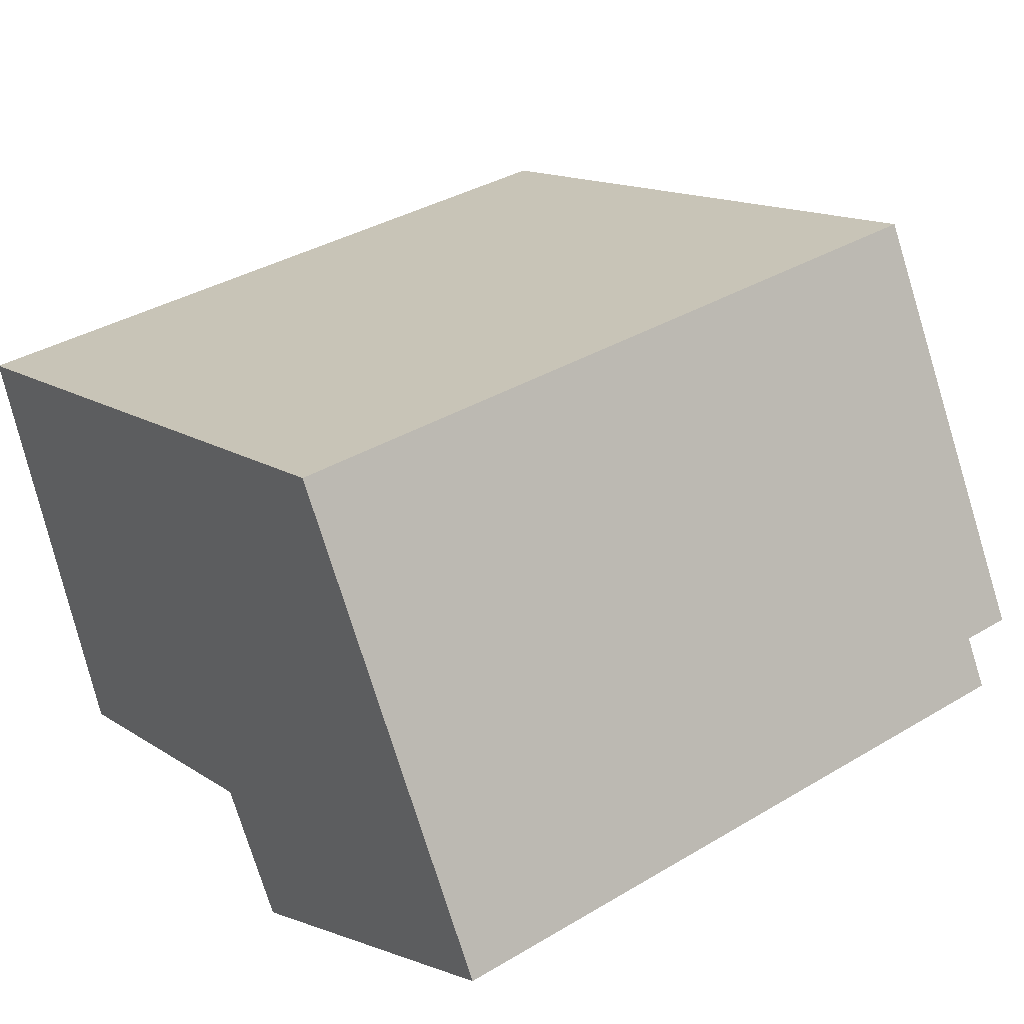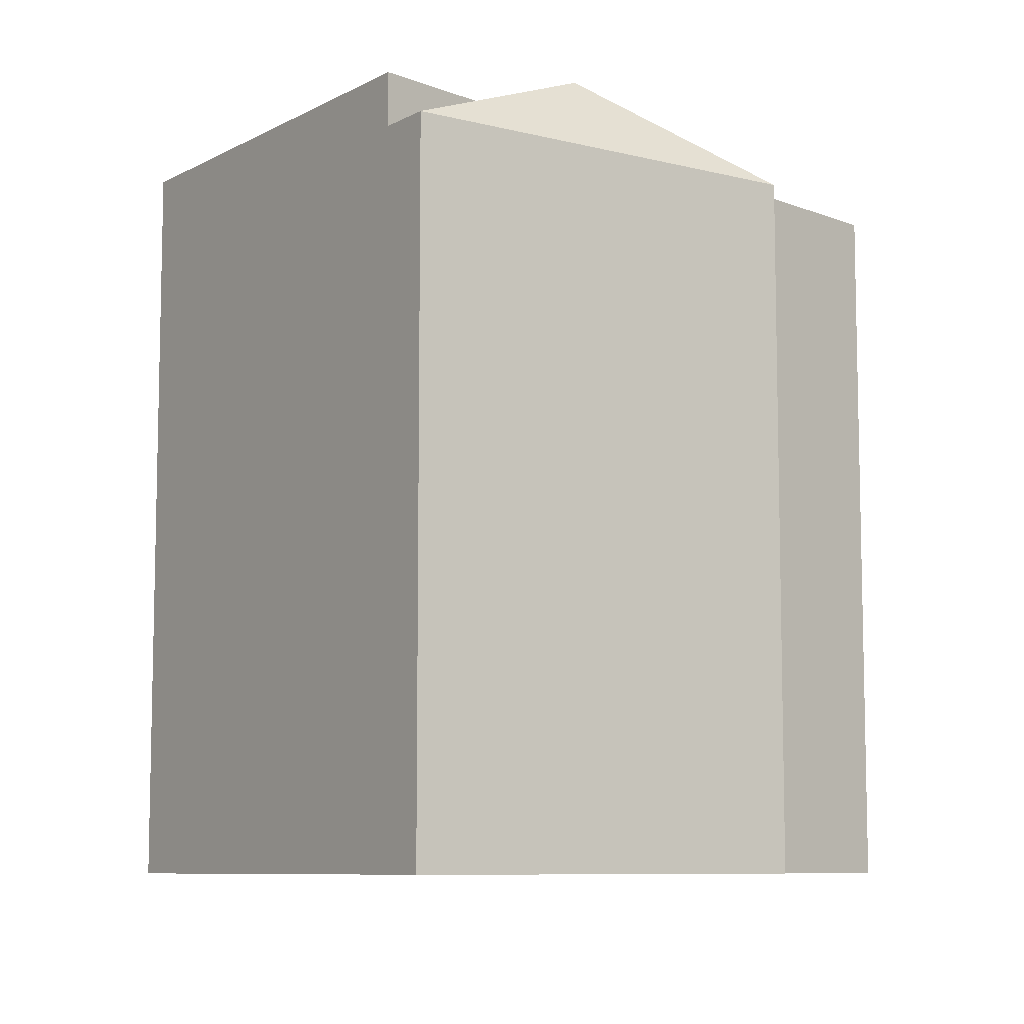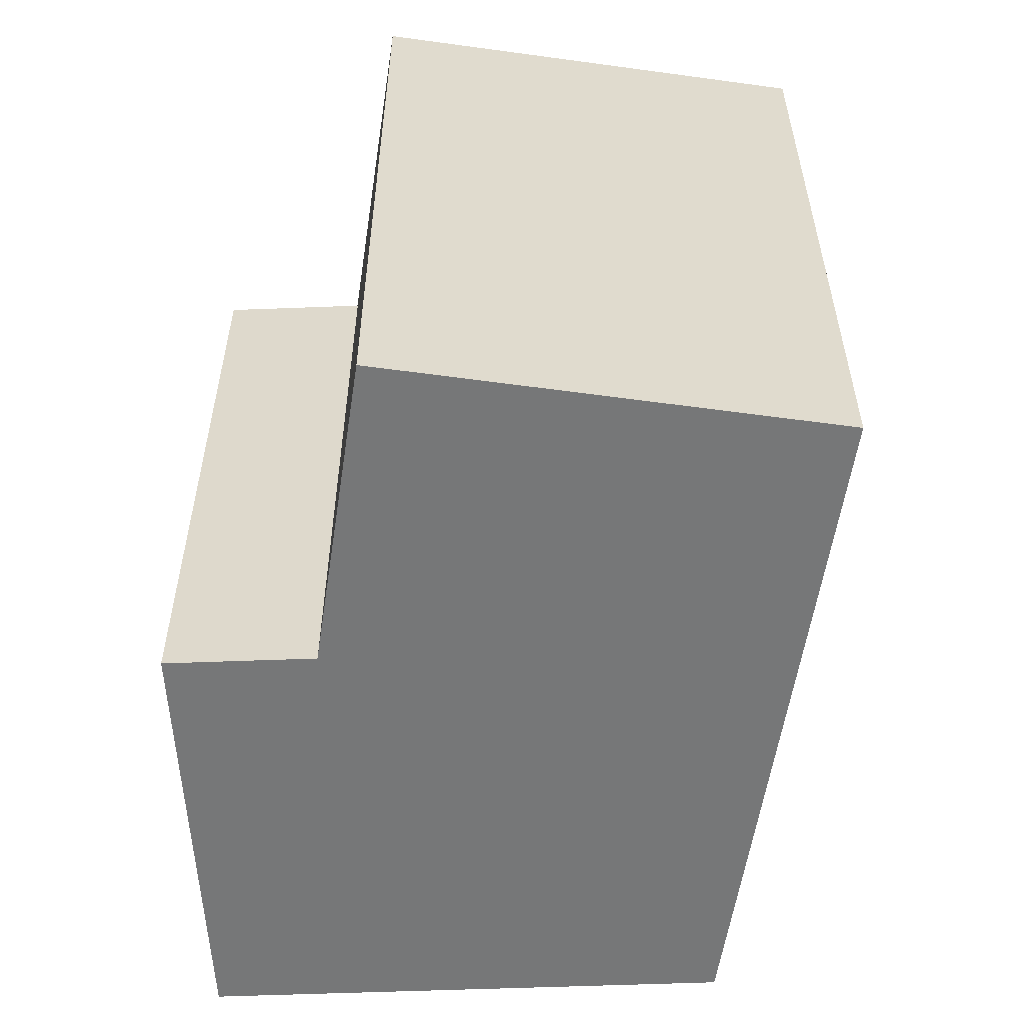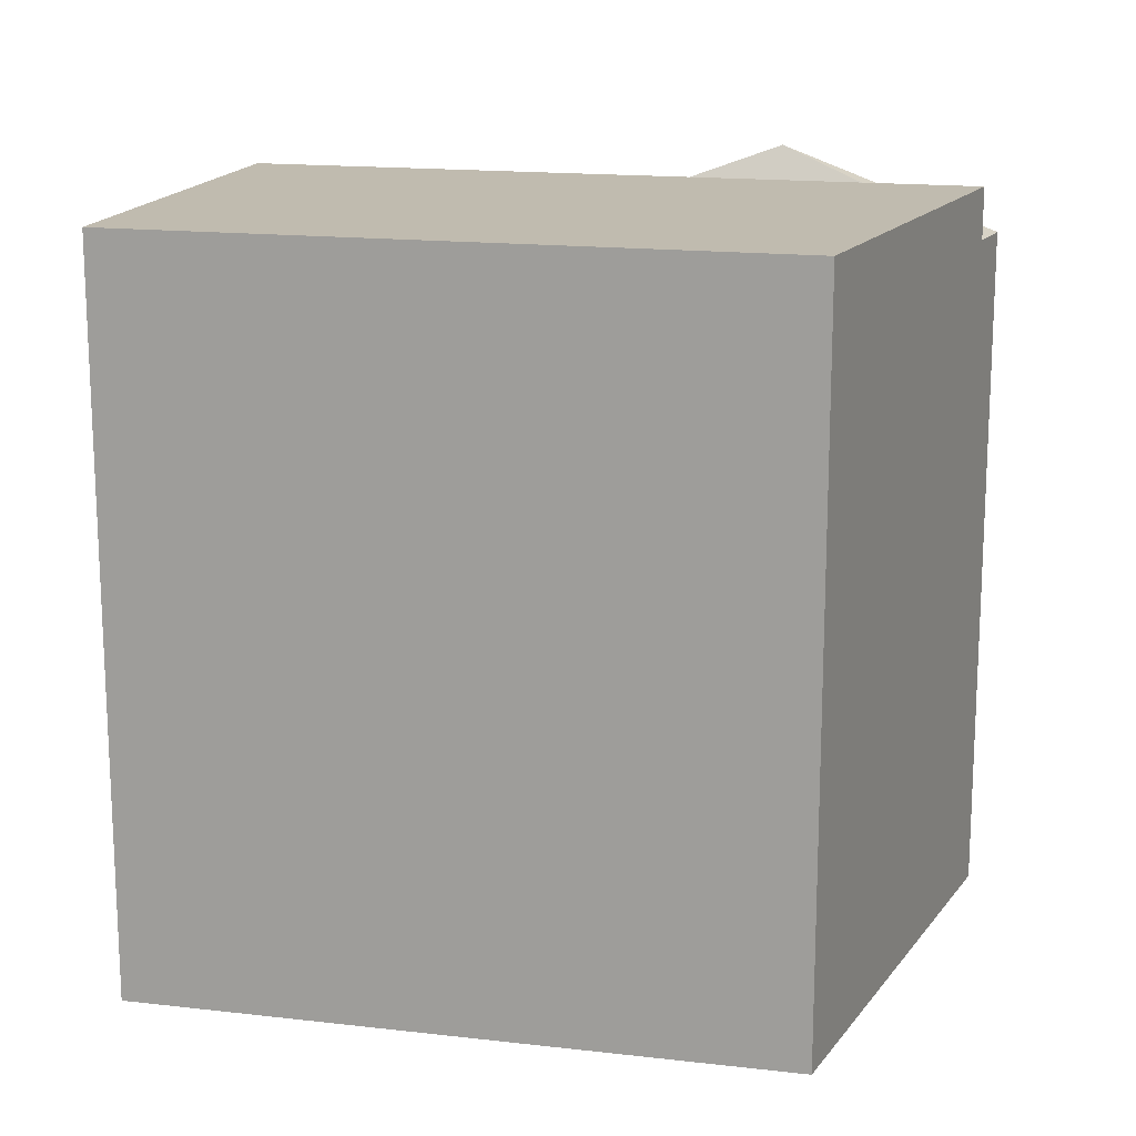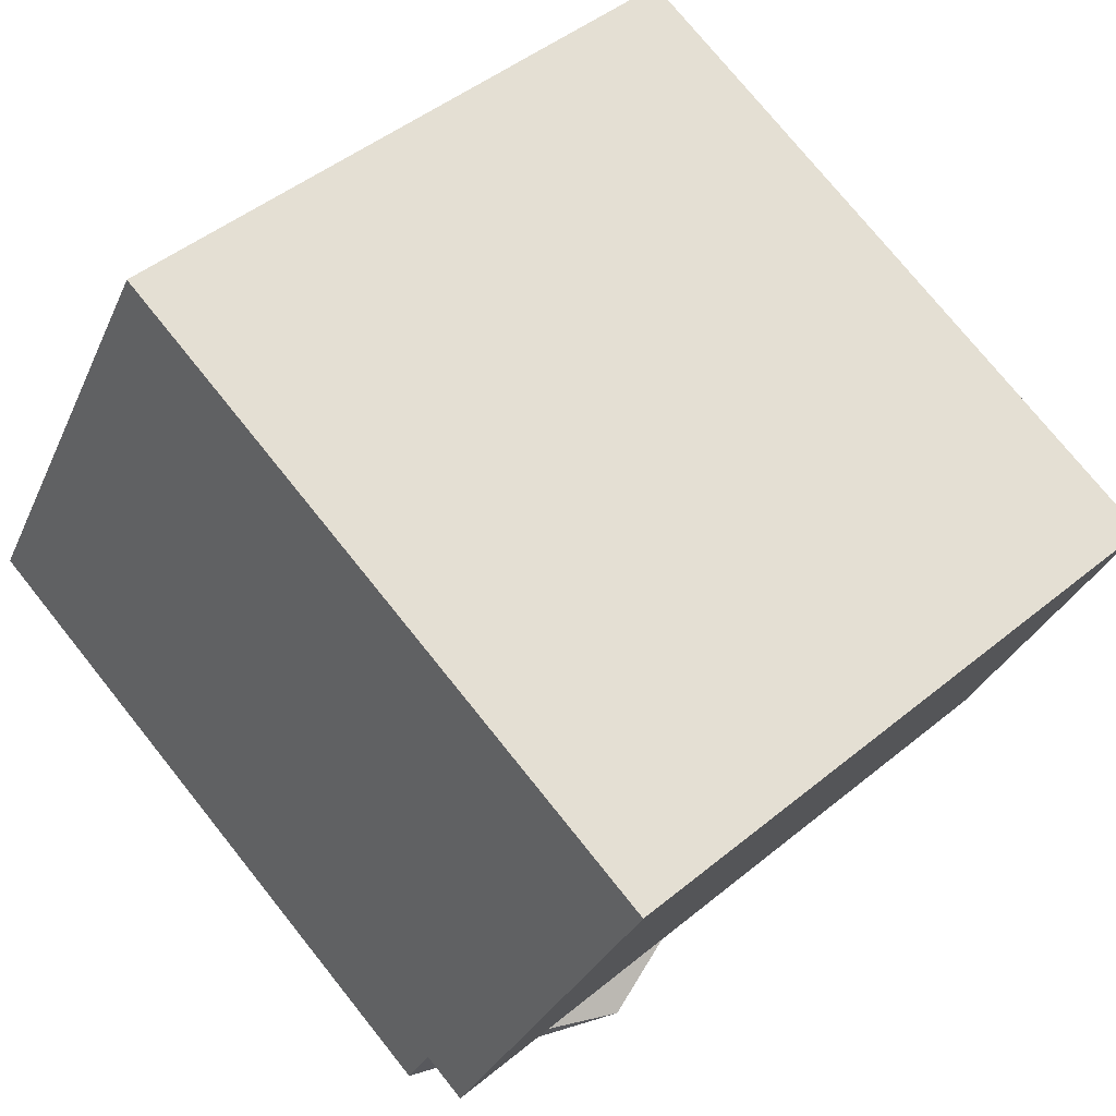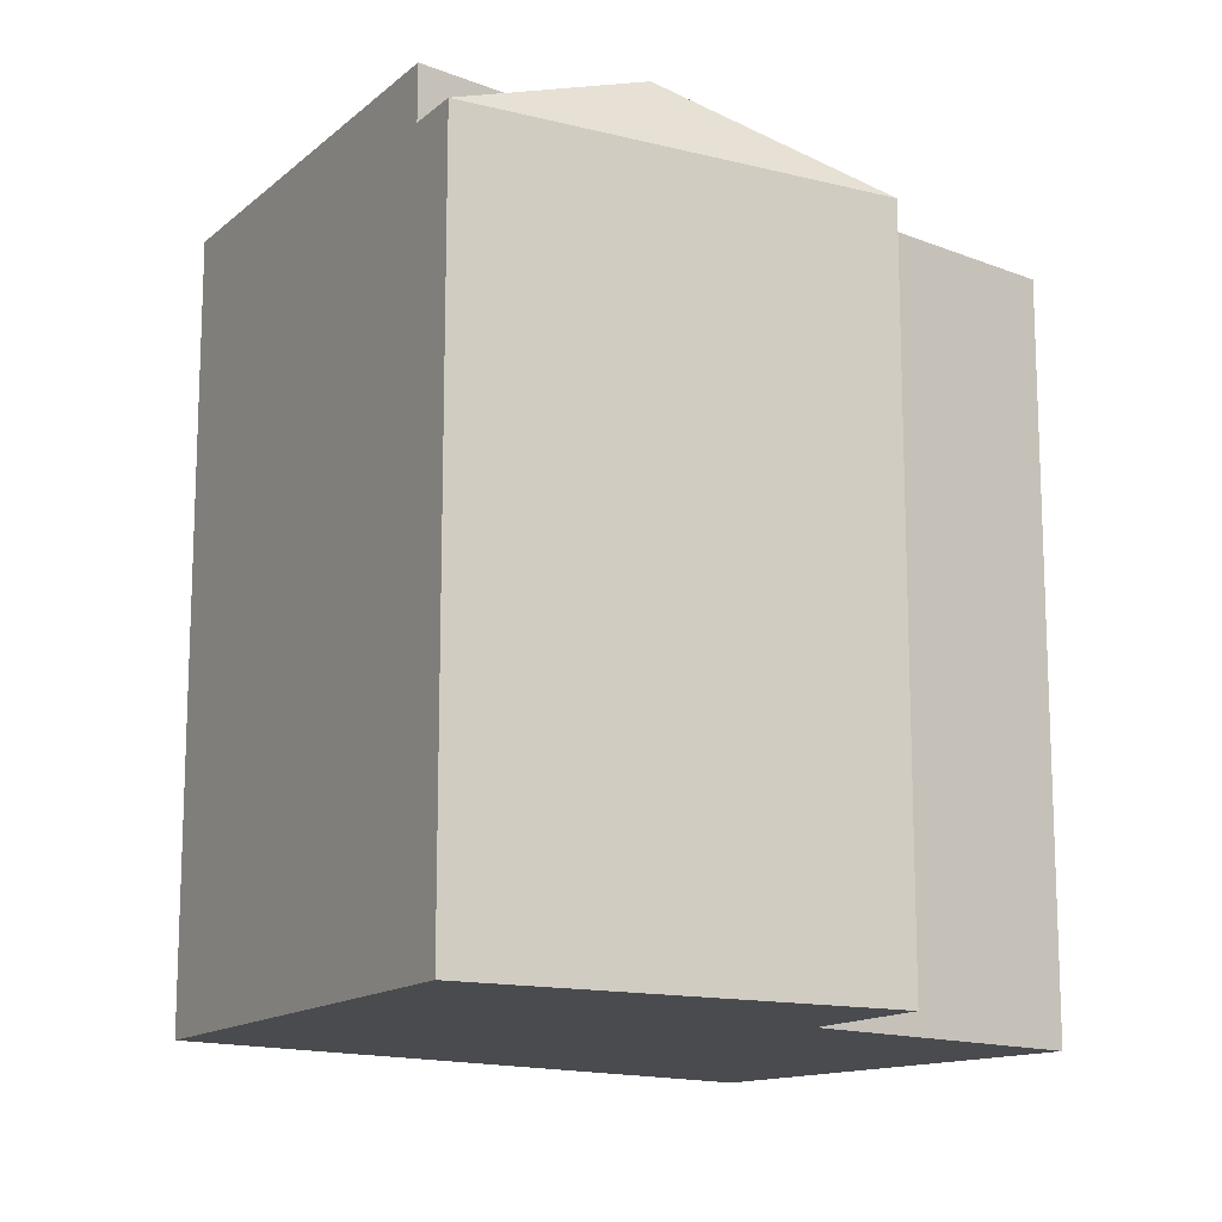
<metadata>
{"format":"obj","ext":"obj","renderer":"f3d","projection":"perspective","resolution":1024,"background":"white","views":[{"elev":36.7,"azim":52.3,"up":"+Z"},{"elev":-8.4,"azim":115.3,"up":"+Y"},{"elev":-57.0,"azim":-116.7,"up":"+Y"},{"elev":16.1,"azim":-4.7,"up":"+Y"},{"elev":76.0,"azim":141.2,"up":"+Z"},{"elev":-14.2,"azim":121.0,"up":"+Y"}]}
</metadata>
<code>
v  0 0 0
v  12.51 5.599e-16 -9.143
v  6.305 -1.263e-16 2.063
v  4.005 7.303e-16 -11.93
v  24.18 3.26e-16 -5.324
v  17.98 -3.602e-16 5.883
v  24.95 4.106e-16 -6.705
v  14.51 7.811e-16 -12.76
v  24.18 21.13 -5.325
v  6.305 21.13 2.062
v  17.98 21.13 5.882
v  0.0004503 21.13 -0.0006674
v  12.51 21.13 -9.144
v  4.006 21.13 -11.93
v  12.51 19.64 -9.144
v  19.04 21.94 -8.483
v  14.51 19.64 -12.76
v  24.95 19.64 -6.705
v  24.18 19.64 -5.325
g defaultobject
f 1 2 3
f 2 1 4
f 3 5 6
f 5 3 7
f 7 3 8
f 8 3 2
f 9 10 11
f 10 9 12
f 12 9 13
f 12 13 14
f 15 16 17
f 18 17 16
f 16 19 18
f 15 19 16
f 18 5 7
f 5 18 6
f 6 18 19
f 6 19 11
f 11 19 9
f 11 3 6
f 3 11 1
f 1 11 10
f 1 10 12
f 9 19 13
f 15 13 19
f 14 13 15
f 2 14 15
f 4 14 2
f 15 8 2
f 8 15 17
f 17 7 8
f 7 17 18
f 12 4 1
f 4 12 14

</code>
